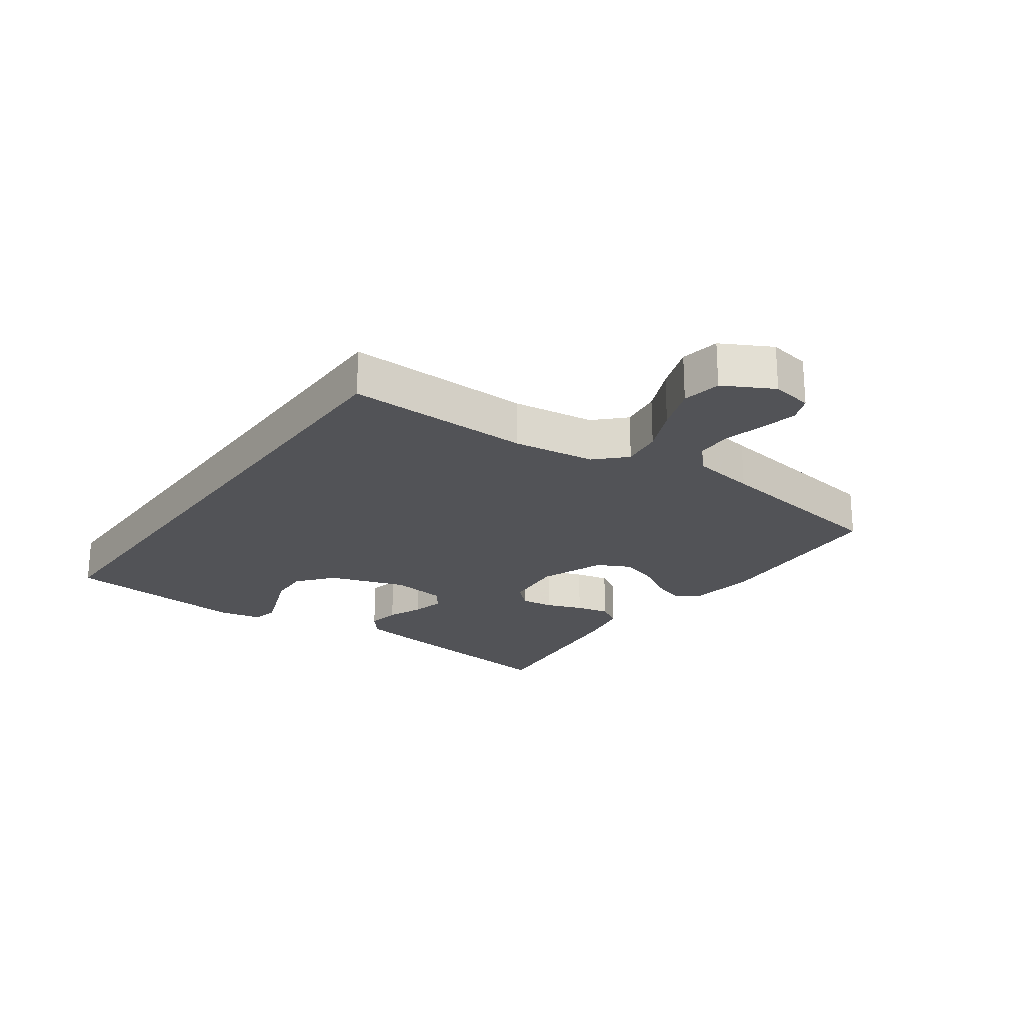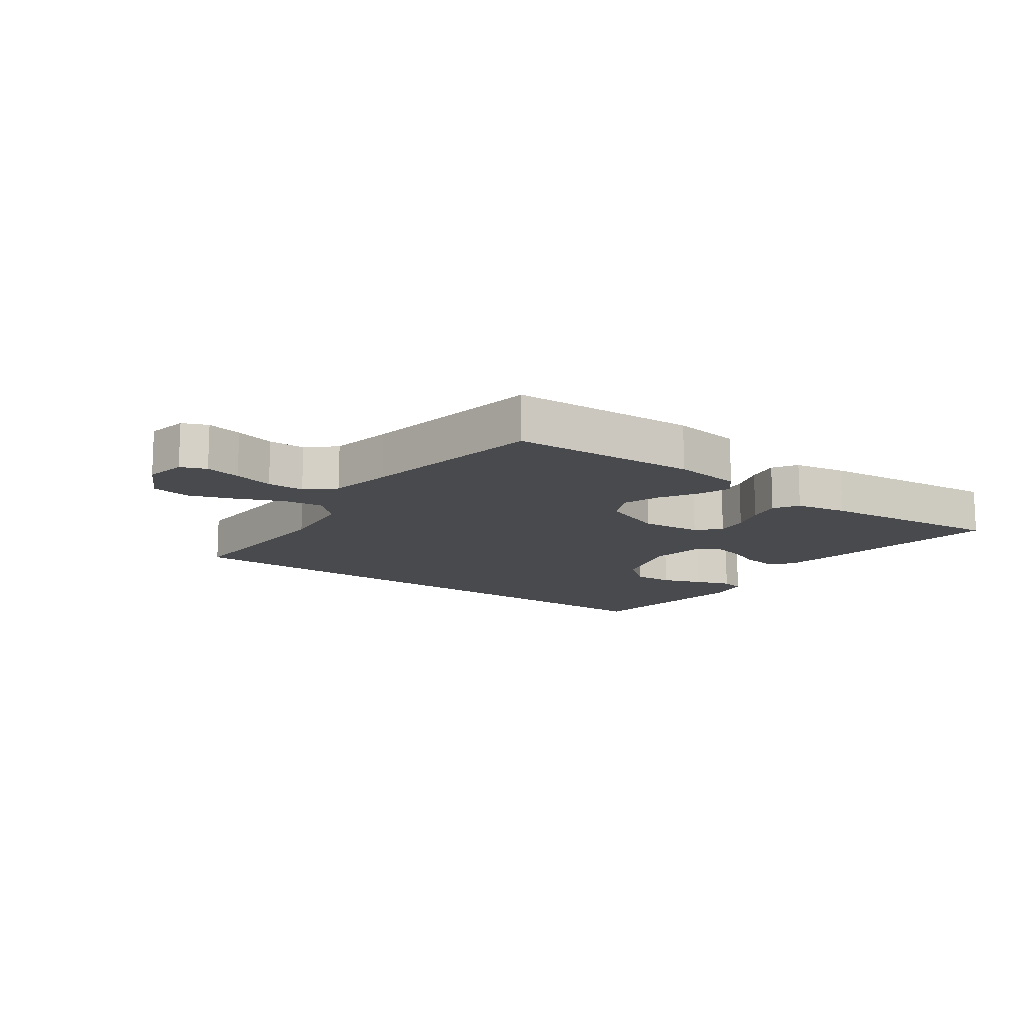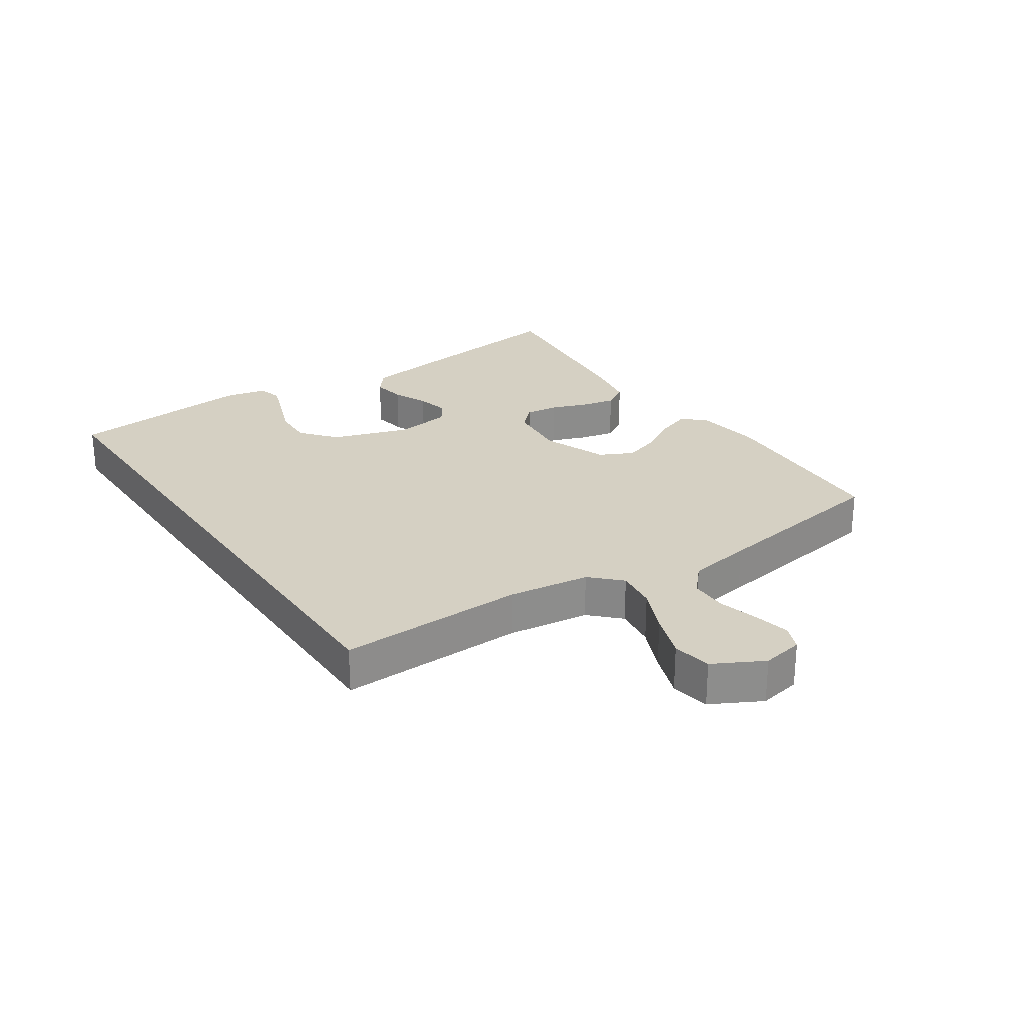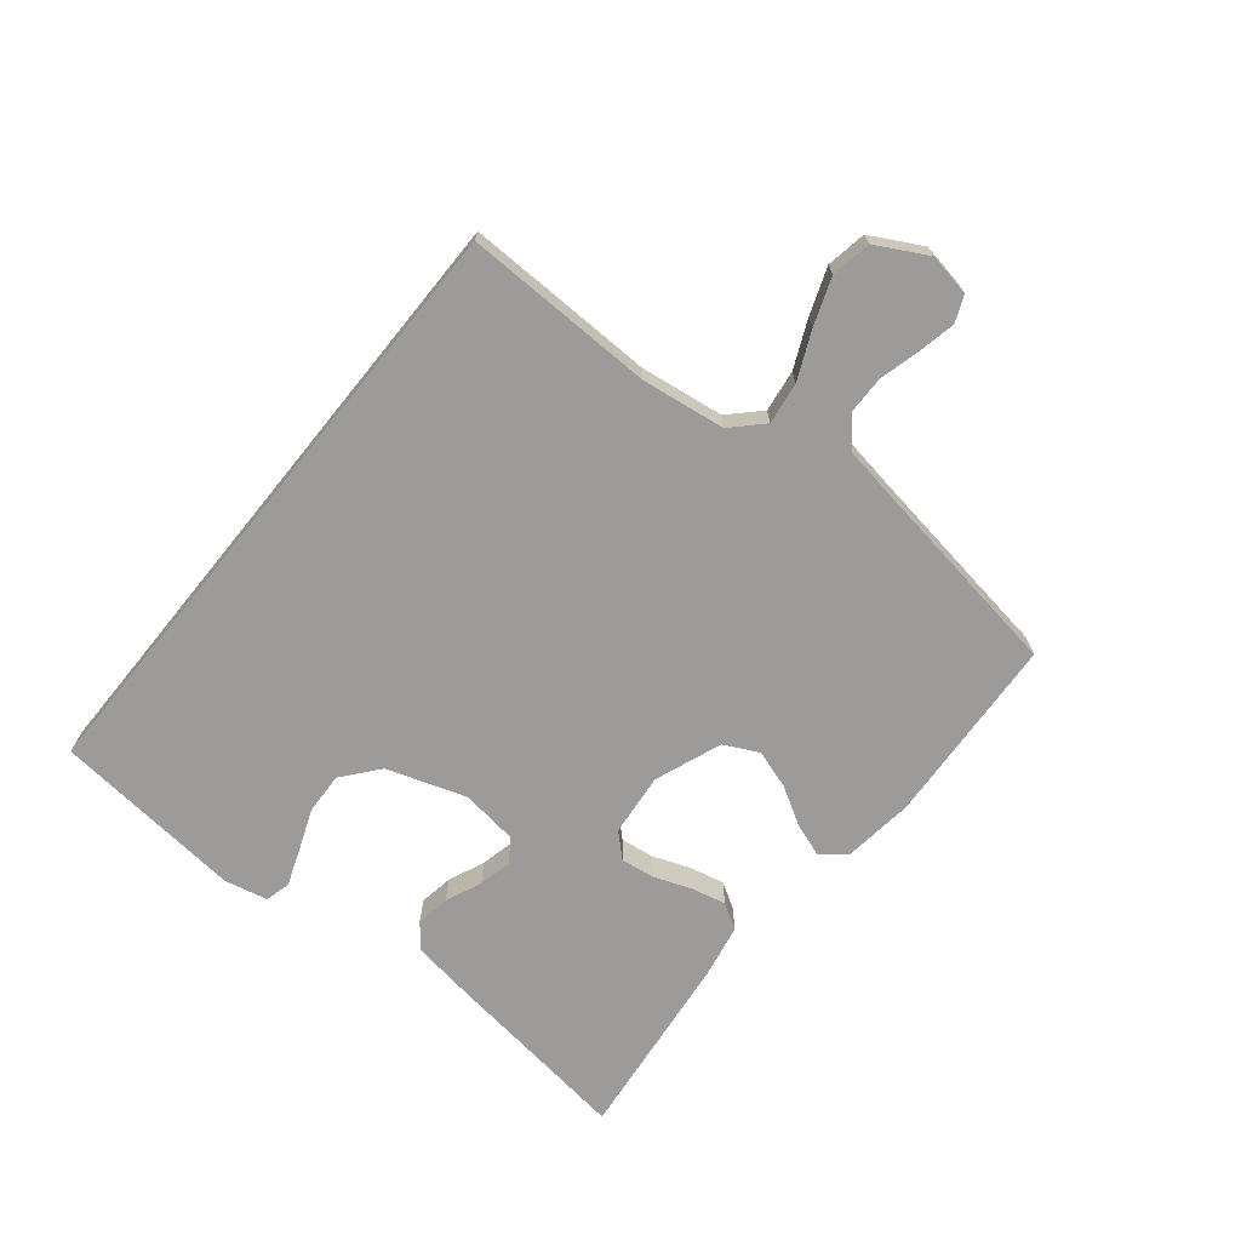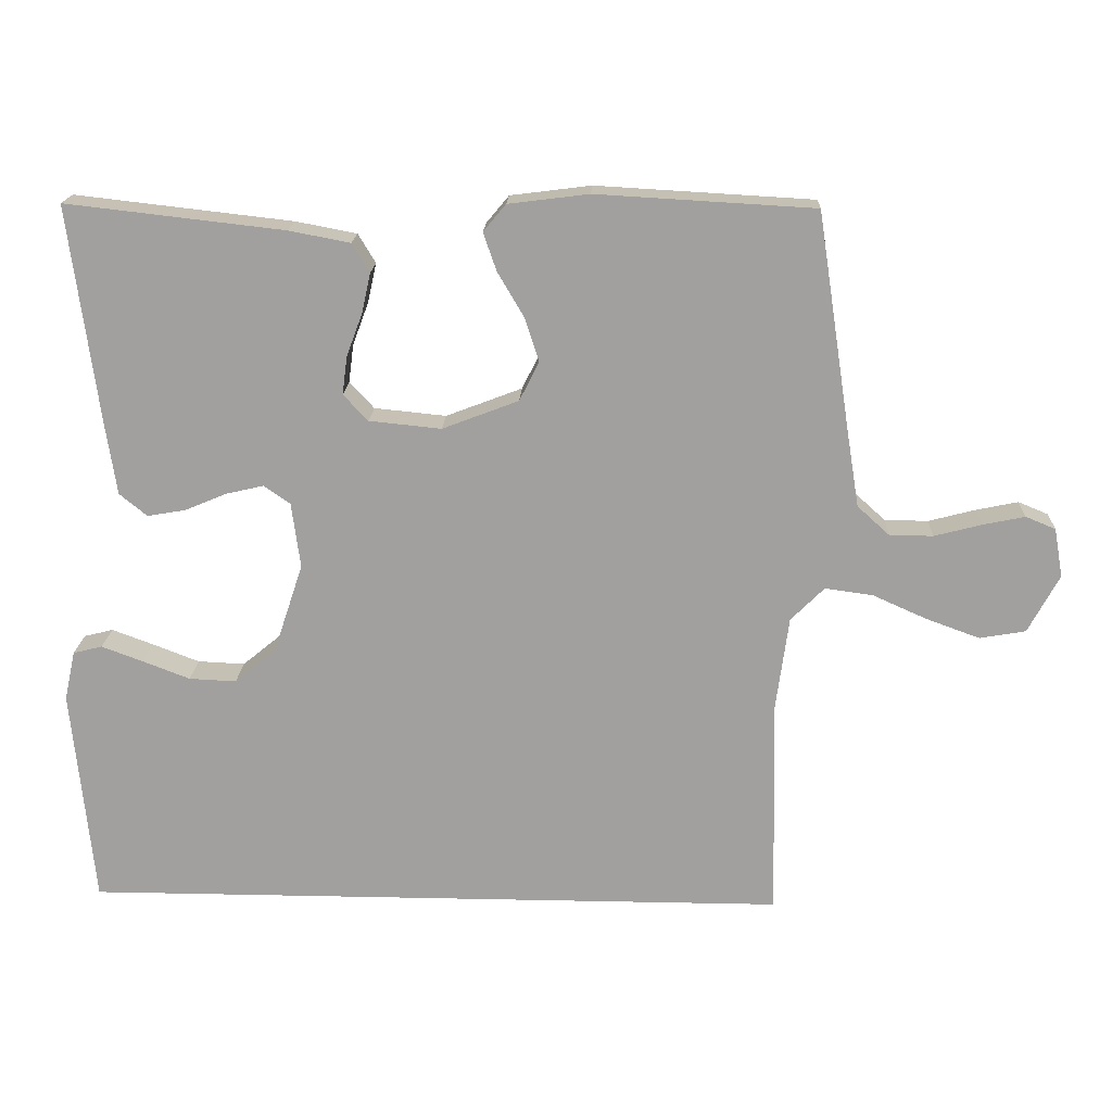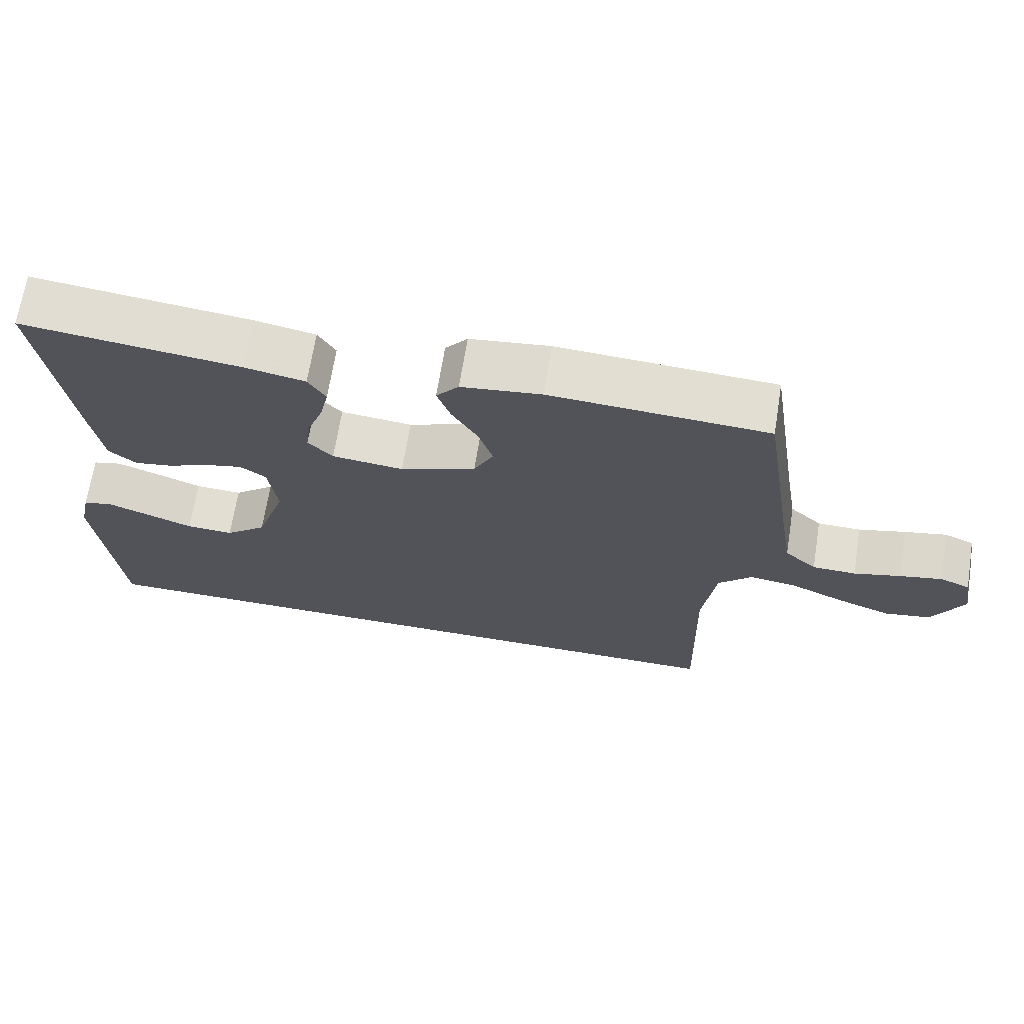
<metadata>
{"format":"obj","ext":"obj","renderer":"f3d","projection":"perspective","resolution":1024,"background":"white","views":[{"elev":-22.3,"azim":-125.6,"up":"+Y"},{"elev":-13.2,"azim":-36.5,"up":"+Y"},{"elev":26.0,"azim":-124.2,"up":"+Y"},{"elev":-69.8,"azim":-129.0,"up":"+Y"},{"elev":17.8,"azim":-177.6,"up":"+Z"},{"elev":68.1,"azim":-170.9,"up":"+Z"}]}
</metadata>
<code>
v 0.507 0.07 -0.5
v -0.466 0.07 -0.5
v -0.459 0.07 -0.2
v -0.477 0.07 -0.068
v -0.523 0.07 -0.022
v -0.589 0.07 -0.031
v -0.663 0.07 -0.064
v -0.737 0.07 -0.091
v -0.8 0.07 -0.08
v -0.843 0.07 0
v -0.831 0.07 0.067
v -0.79 0.07 0.084
v -0.732 0.07 0.072
v -0.667 0.07 0.055
v -0.607 0.07 0.056
v -0.563 0.07 0.096
v -0.546 0.07 0.2
v -0.5 0.07 0.5
v -0.2 0.07 0.517
v -0.089 0.07 0.503
v -0.058 0.07 0.466
v -0.076 0.07 0.414
v -0.112 0.07 0.353
v -0.132 0.07 0.292
v -0.105 0.07 0.238
v 0 0.07 0.198
v 0.099 0.07 0.208
v 0.133 0.07 0.244
v 0.126 0.07 0.297
v 0.104 0.07 0.356
v 0.092 0.07 0.41
v 0.116 0.07 0.45
v 0.2 0.07 0.466
v 0.5 0.07 0.5
v 0.46 0.07 0.2
v 0.445 0.07 0.101
v 0.407 0.07 0.07
v 0.354 0.07 0.079
v 0.297 0.07 0.103
v 0.245 0.07 0.115
v 0.209 0.07 0.09
v 0.197 0.07 0
v 0.238 0.07 -0.124
v 0.295 0.07 -0.171
v 0.36 0.07 -0.168
v 0.425 0.07 -0.143
v 0.482 0.07 -0.122
v 0.522 0.07 -0.132
v 0.537 0.07 -0.2
v 0.507 0 -0.5
v -0.466 0 -0.5
v -0.459 0 -0.2
v -0.477 0 -0.068
v -0.523 0 -0.022
v -0.589 0 -0.031
v -0.663 0 -0.064
v -0.737 0 -0.091
v -0.8 0 -0.08
v -0.843 0 0
v -0.831 0 0.067
v -0.79 0 0.084
v -0.732 0 0.072
v -0.667 0 0.055
v -0.607 0 0.056
v -0.563 0 0.096
v -0.546 0 0.2
v -0.5 0 0.5
v -0.2 0 0.517
v -0.089 0 0.503
v -0.058 0 0.466
v -0.076 0 0.414
v -0.112 0 0.353
v -0.132 0 0.292
v -0.105 0 0.238
v 0 0 0.198
v 0.099 0 0.208
v 0.133 0 0.244
v 0.126 0 0.297
v 0.104 0 0.356
v 0.092 0 0.41
v 0.116 0 0.45
v 0.2 0 0.466
v 0.5 0 0.5
v 0.46 0 0.2
v 0.445 0 0.101
v 0.407 0 0.07
v 0.354 0 0.079
v 0.297 0 0.103
v 0.245 0 0.115
v 0.209 0 0.09
v 0.197 0 0
v 0.238 0 -0.124
v 0.295 0 -0.171
v 0.36 0 -0.168
v 0.425 0 -0.143
v 0.482 0 -0.122
v 0.522 0 -0.132
v 0.537 0 -0.2
f 49 1 2
f 48 49 2
f 47 48 2
f 46 47 2
f 45 46 2
f 44 45 2
f 43 44 2 3
f 42 43 3 4
f 41 42 4 5
f 40 41 5 6
f 37 38 39
f 36 37 39
f 35 36 39
f 34 35 39
f 33 34 39
f 32 33 39
f 31 32 39
f 30 31 39
f 29 30 39
f 28 29 39 40
f 27 28 40
f 26 27 40 6
f 21 22 23
f 20 21 23
f 19 20 23
f 18 19 23
f 17 18 23
f 16 17 23 24
f 15 16 24 25
f 12 13 14
f 11 12 14
f 10 11 14
f 9 10 14
f 8 9 14
f 7 8 14
f 6 7 14
f 6 14 15
f 6 15 25 26
f 51 50 98
f 51 98 97
f 51 97 96
f 51 96 95
f 51 95 94
f 51 94 93
f 52 51 93 92
f 53 52 92 91
f 54 53 91 90
f 55 54 90 89
f 88 87 86
f 88 86 85
f 88 85 84
f 88 84 83
f 88 83 82
f 88 82 81
f 88 81 80
f 88 80 79
f 88 79 78
f 89 88 78 77
f 89 77 76
f 55 89 76 75
f 72 71 70
f 72 70 69
f 72 69 68
f 72 68 67
f 72 67 66
f 73 72 66 65
f 74 73 65 64
f 63 62 61
f 63 61 60
f 63 60 59
f 63 59 58
f 63 58 57
f 63 57 56
f 63 56 55
f 64 63 55
f 75 74 64 55
f 1 50 51 2
f 2 51 52 3
f 3 52 53 4
f 4 53 54 5
f 5 54 55 6
f 6 55 56 7
f 7 56 57 8
f 8 57 58 9
f 9 58 59 10
f 10 59 60 11
f 11 60 61 12
f 12 61 62 13
f 13 62 63 14
f 14 63 64 15
f 15 64 65 16
f 16 65 66 17
f 17 66 67 18
f 18 67 68 19
f 19 68 69 20
f 20 69 70 21
f 21 70 71 22
f 22 71 72 23
f 23 72 73 24
f 24 73 74 25
f 25 74 75 26
f 26 75 76 27
f 27 76 77 28
f 28 77 78 29
f 29 78 79 30
f 30 79 80 31
f 31 80 81 32
f 32 81 82 33
f 33 82 83 34
f 34 83 84 35
f 35 84 85 36
f 36 85 86 37
f 37 86 87 38
f 38 87 88 39
f 39 88 89 40
f 40 89 90 41
f 41 90 91 42
f 42 91 92 43
f 43 92 93 44
f 44 93 94 45
f 45 94 95 46
f 46 95 96 47
f 47 96 97 48
f 48 97 98 49
f 49 98 50 1

</code>
